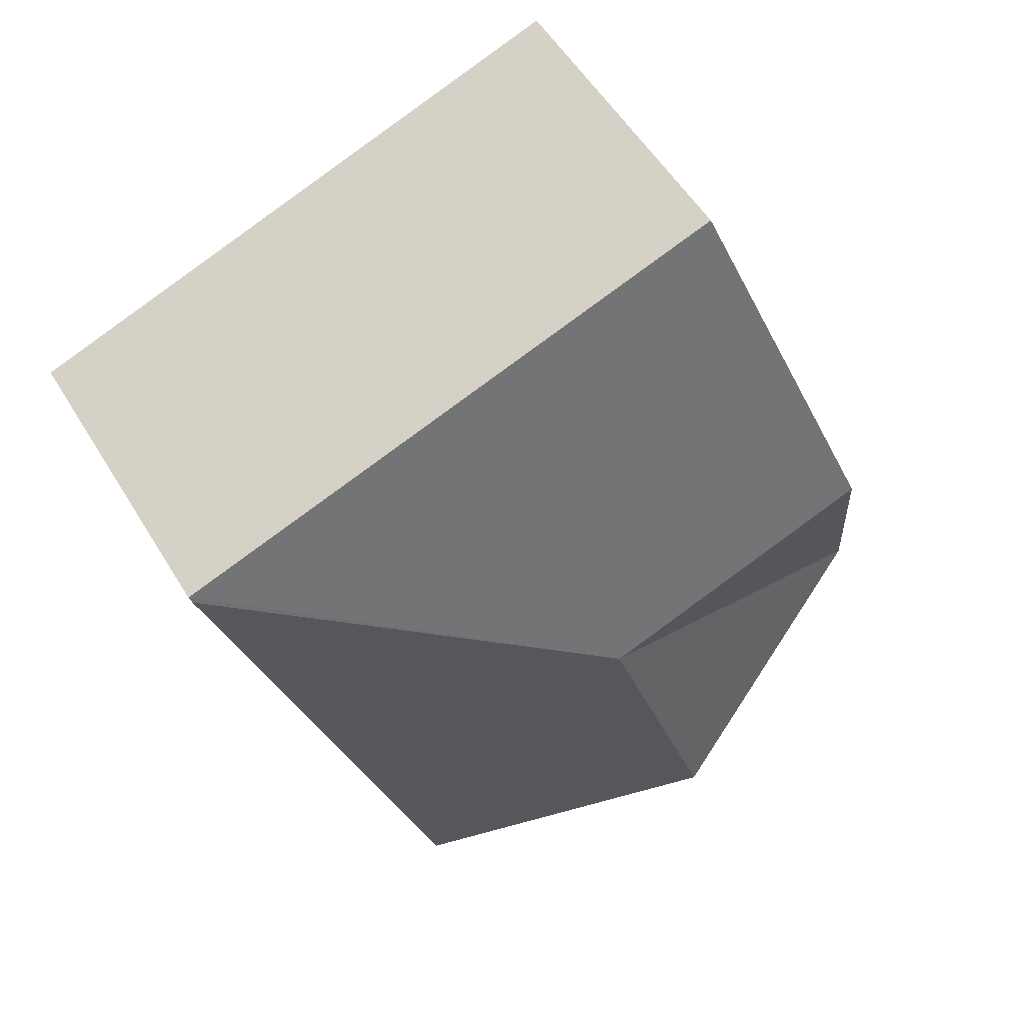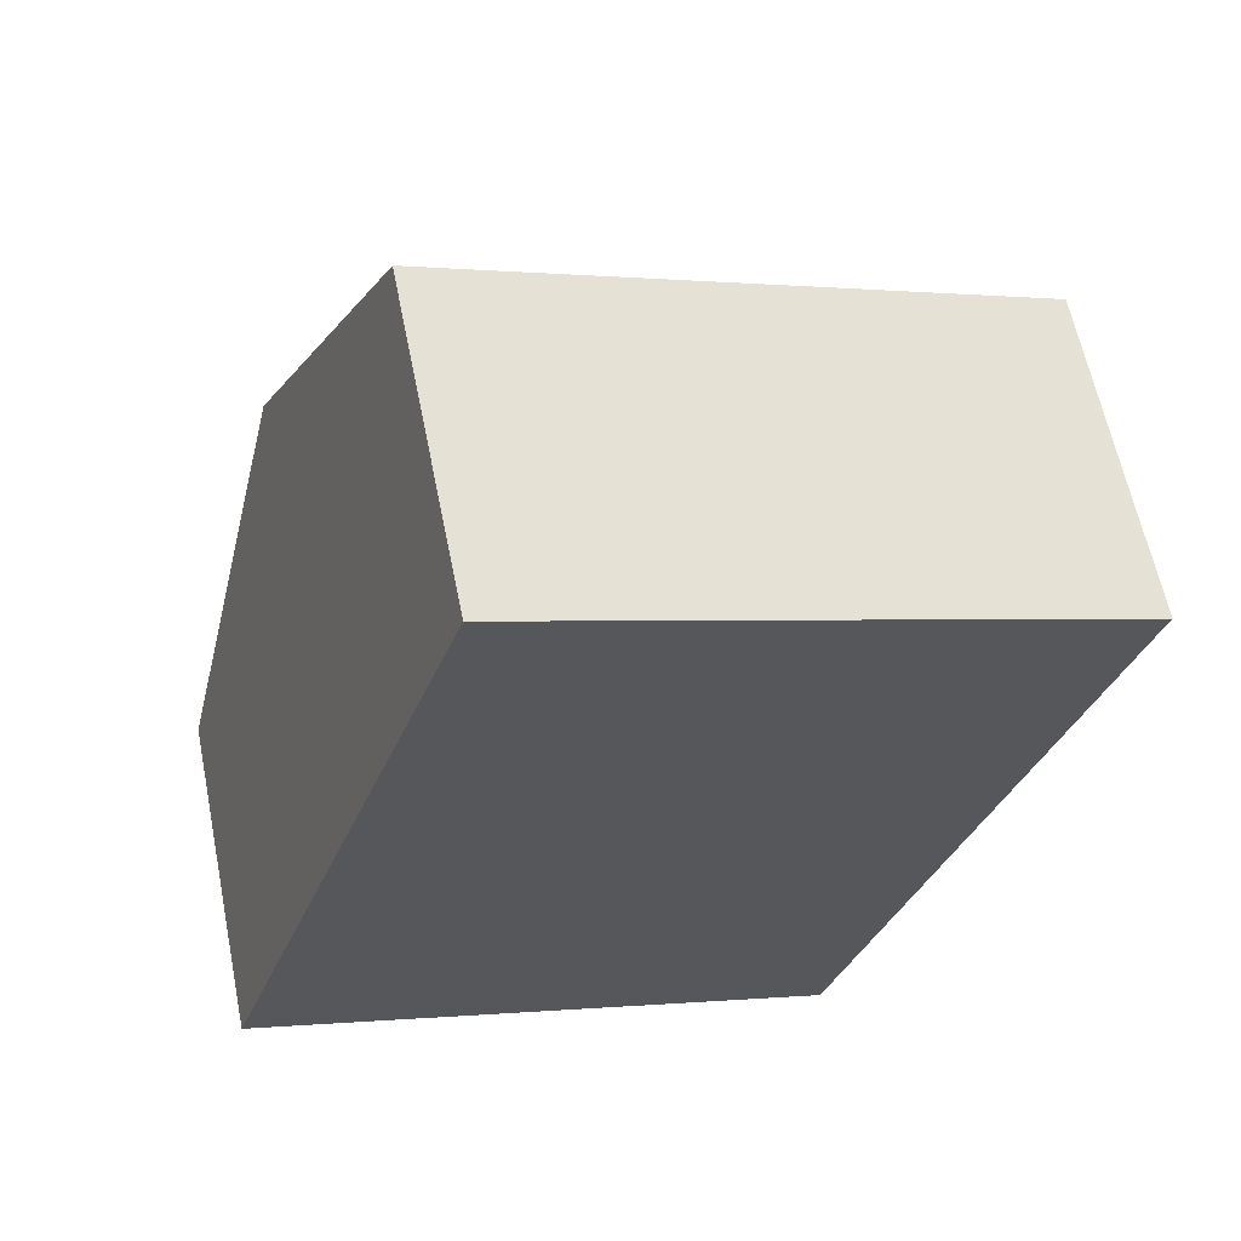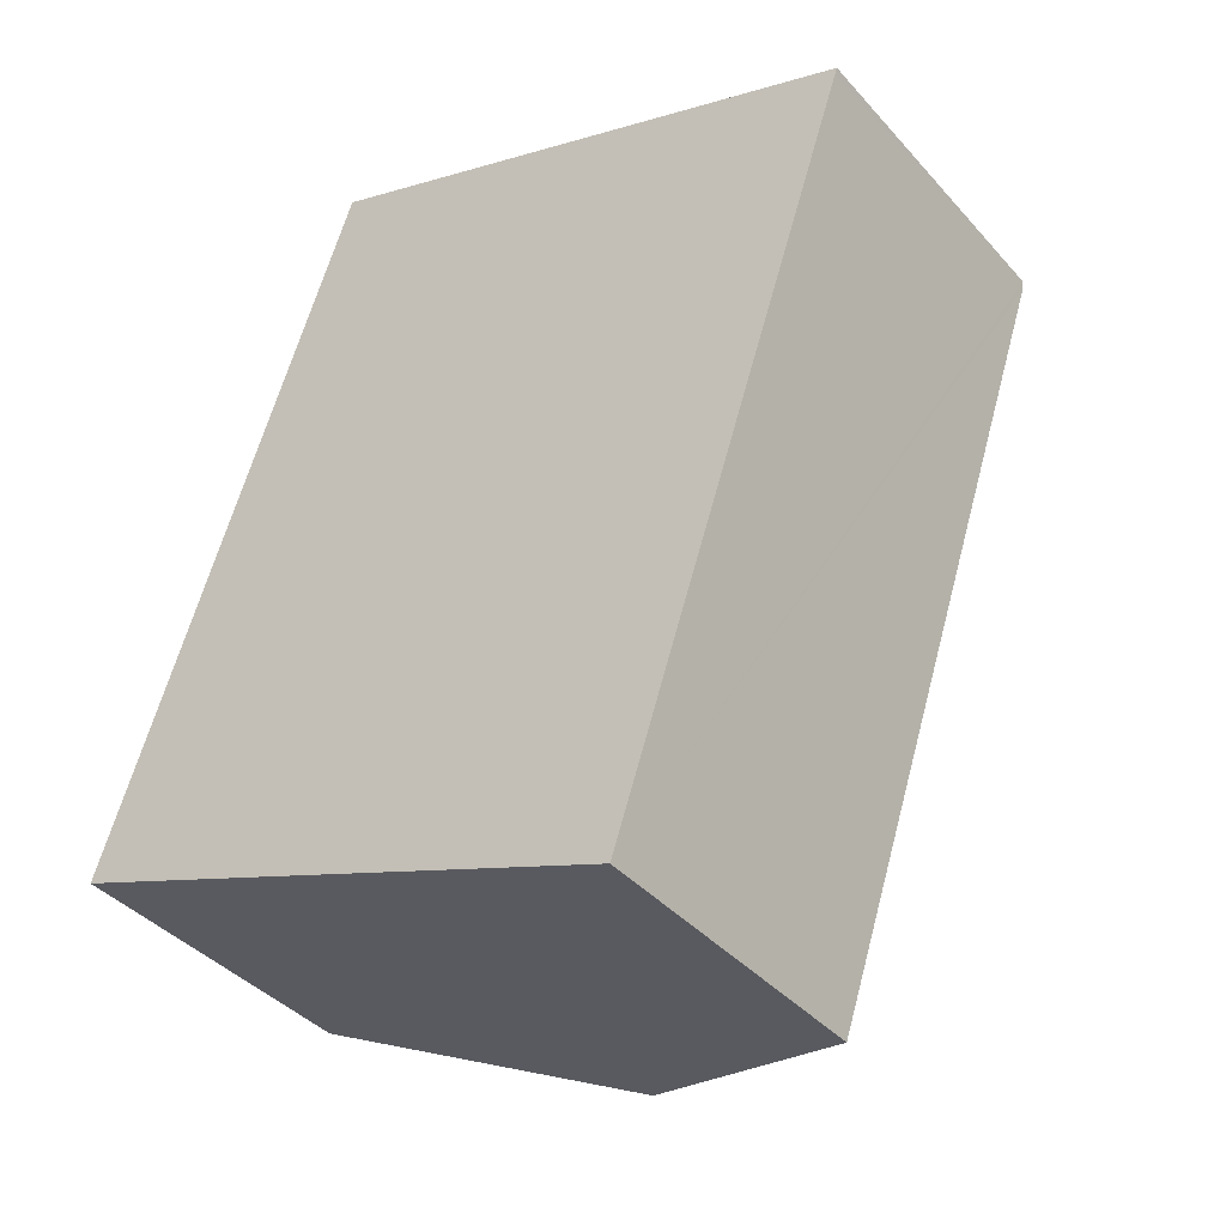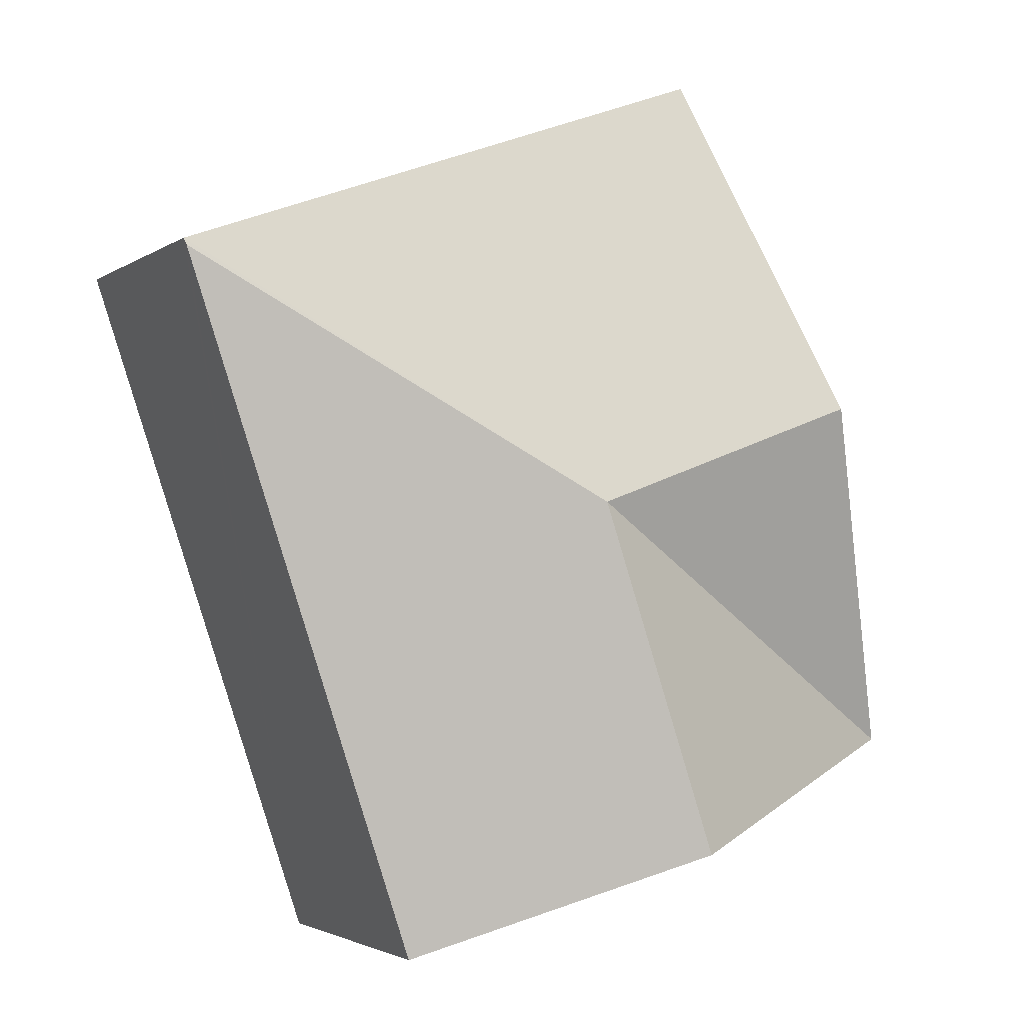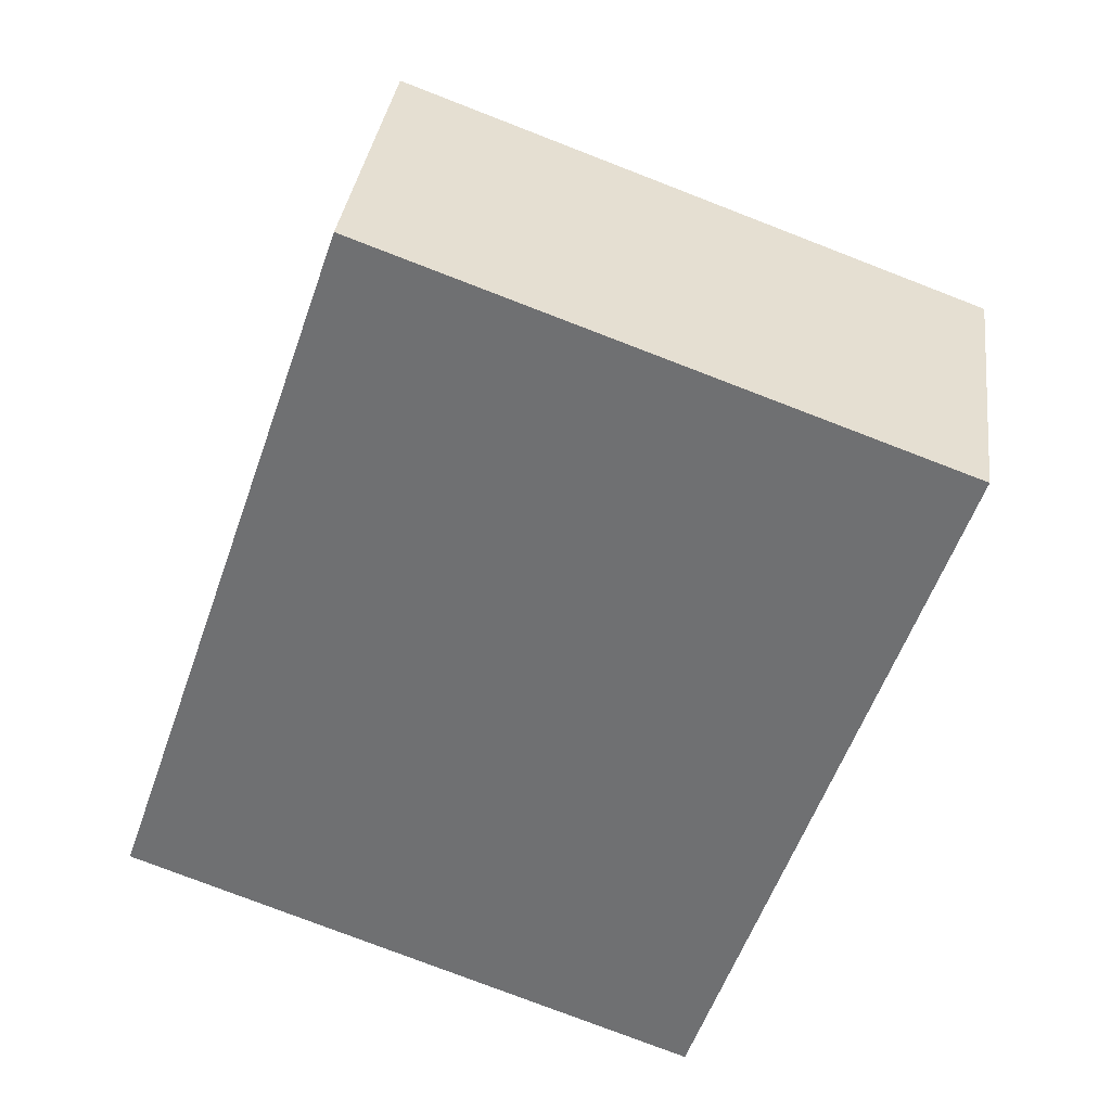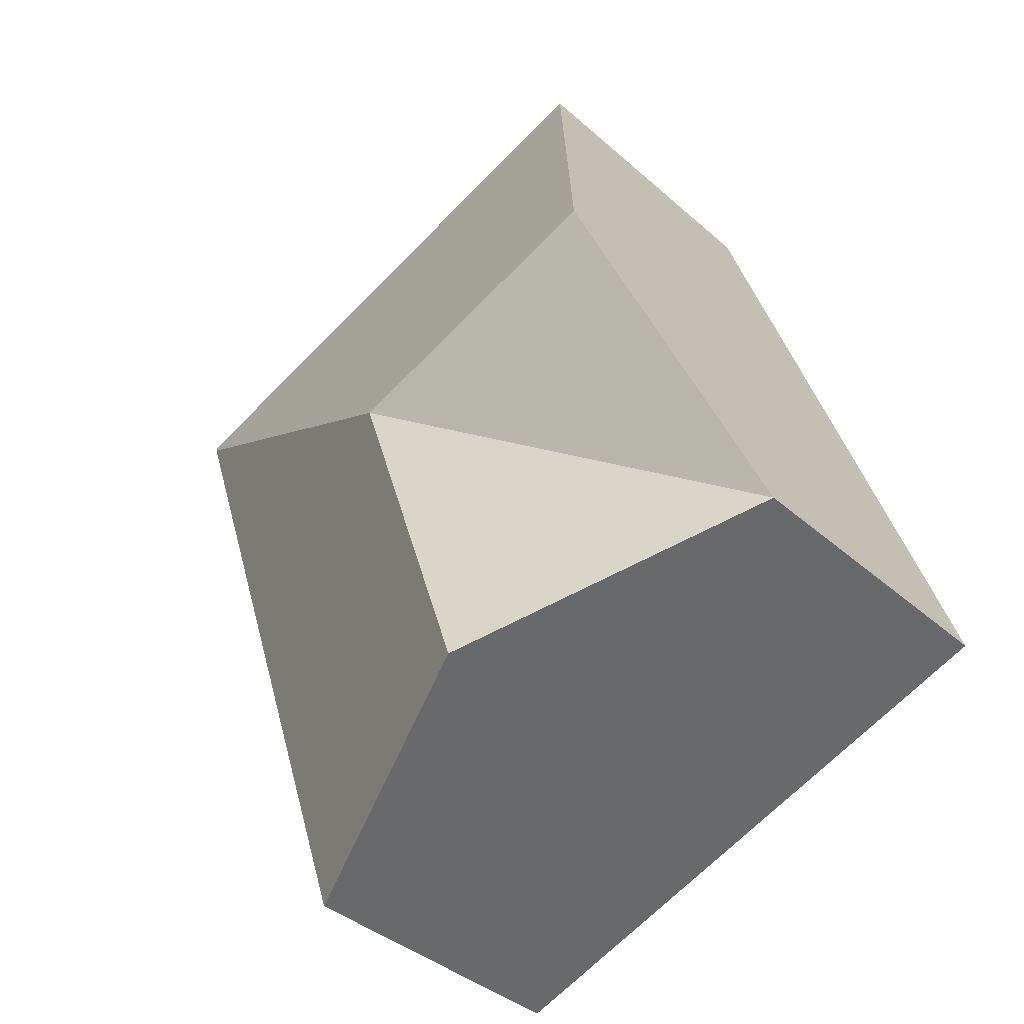
<metadata>
{"format":"obj","ext":"obj","renderer":"f3d","projection":"perspective","resolution":1024,"background":"white","views":[{"elev":54.1,"azim":149.4,"up":"+Z"},{"elev":61.9,"azim":-11.4,"up":"+Z"},{"elev":-39.5,"azim":36.8,"up":"+Z"},{"elev":-2.6,"azim":154.2,"up":"+Z"},{"elev":34.2,"azim":7.2,"up":"+Z"},{"elev":-38.3,"azim":-138.1,"up":"+Z"}]}
</metadata>
<code>
v  1.942 3.017 -0.722
v  5.508 2.158 3.443
v  3.872 2.158 -1.44
v  2.764 3.017 1.731
v  5.524 2.142 3.49
v  0 2.153 1.318e-16
v  0.839 3.017 2.446
v  1.675 2.153 4.884
v  3.872 8.817e-17 -1.44
v  1.942 4.421e-17 -0.722
v  0 0 0
v  0.839 -1.498e-16 2.446
v  1.675 -2.991e-16 4.884
v  5.524 -2.137e-16 3.49
v  5.508 -2.108e-16 3.443
g defaultobject
f 1 2 3
f 2 1 4
f 4 5 2
f 4 1 6
f 4 6 7
f 5 7 8
f 7 5 4
f 9 1 3
f 1 9 6
f 6 9 10
f 6 10 11
f 11 7 6
f 7 11 12
f 7 12 8
f 8 12 13
f 13 5 8
f 5 13 14
f 2 9 3
f 9 2 5
f 9 5 15
f 15 5 14
f 15 10 9
f 10 15 11
f 11 15 12
f 12 15 13
f 13 15 14

</code>
